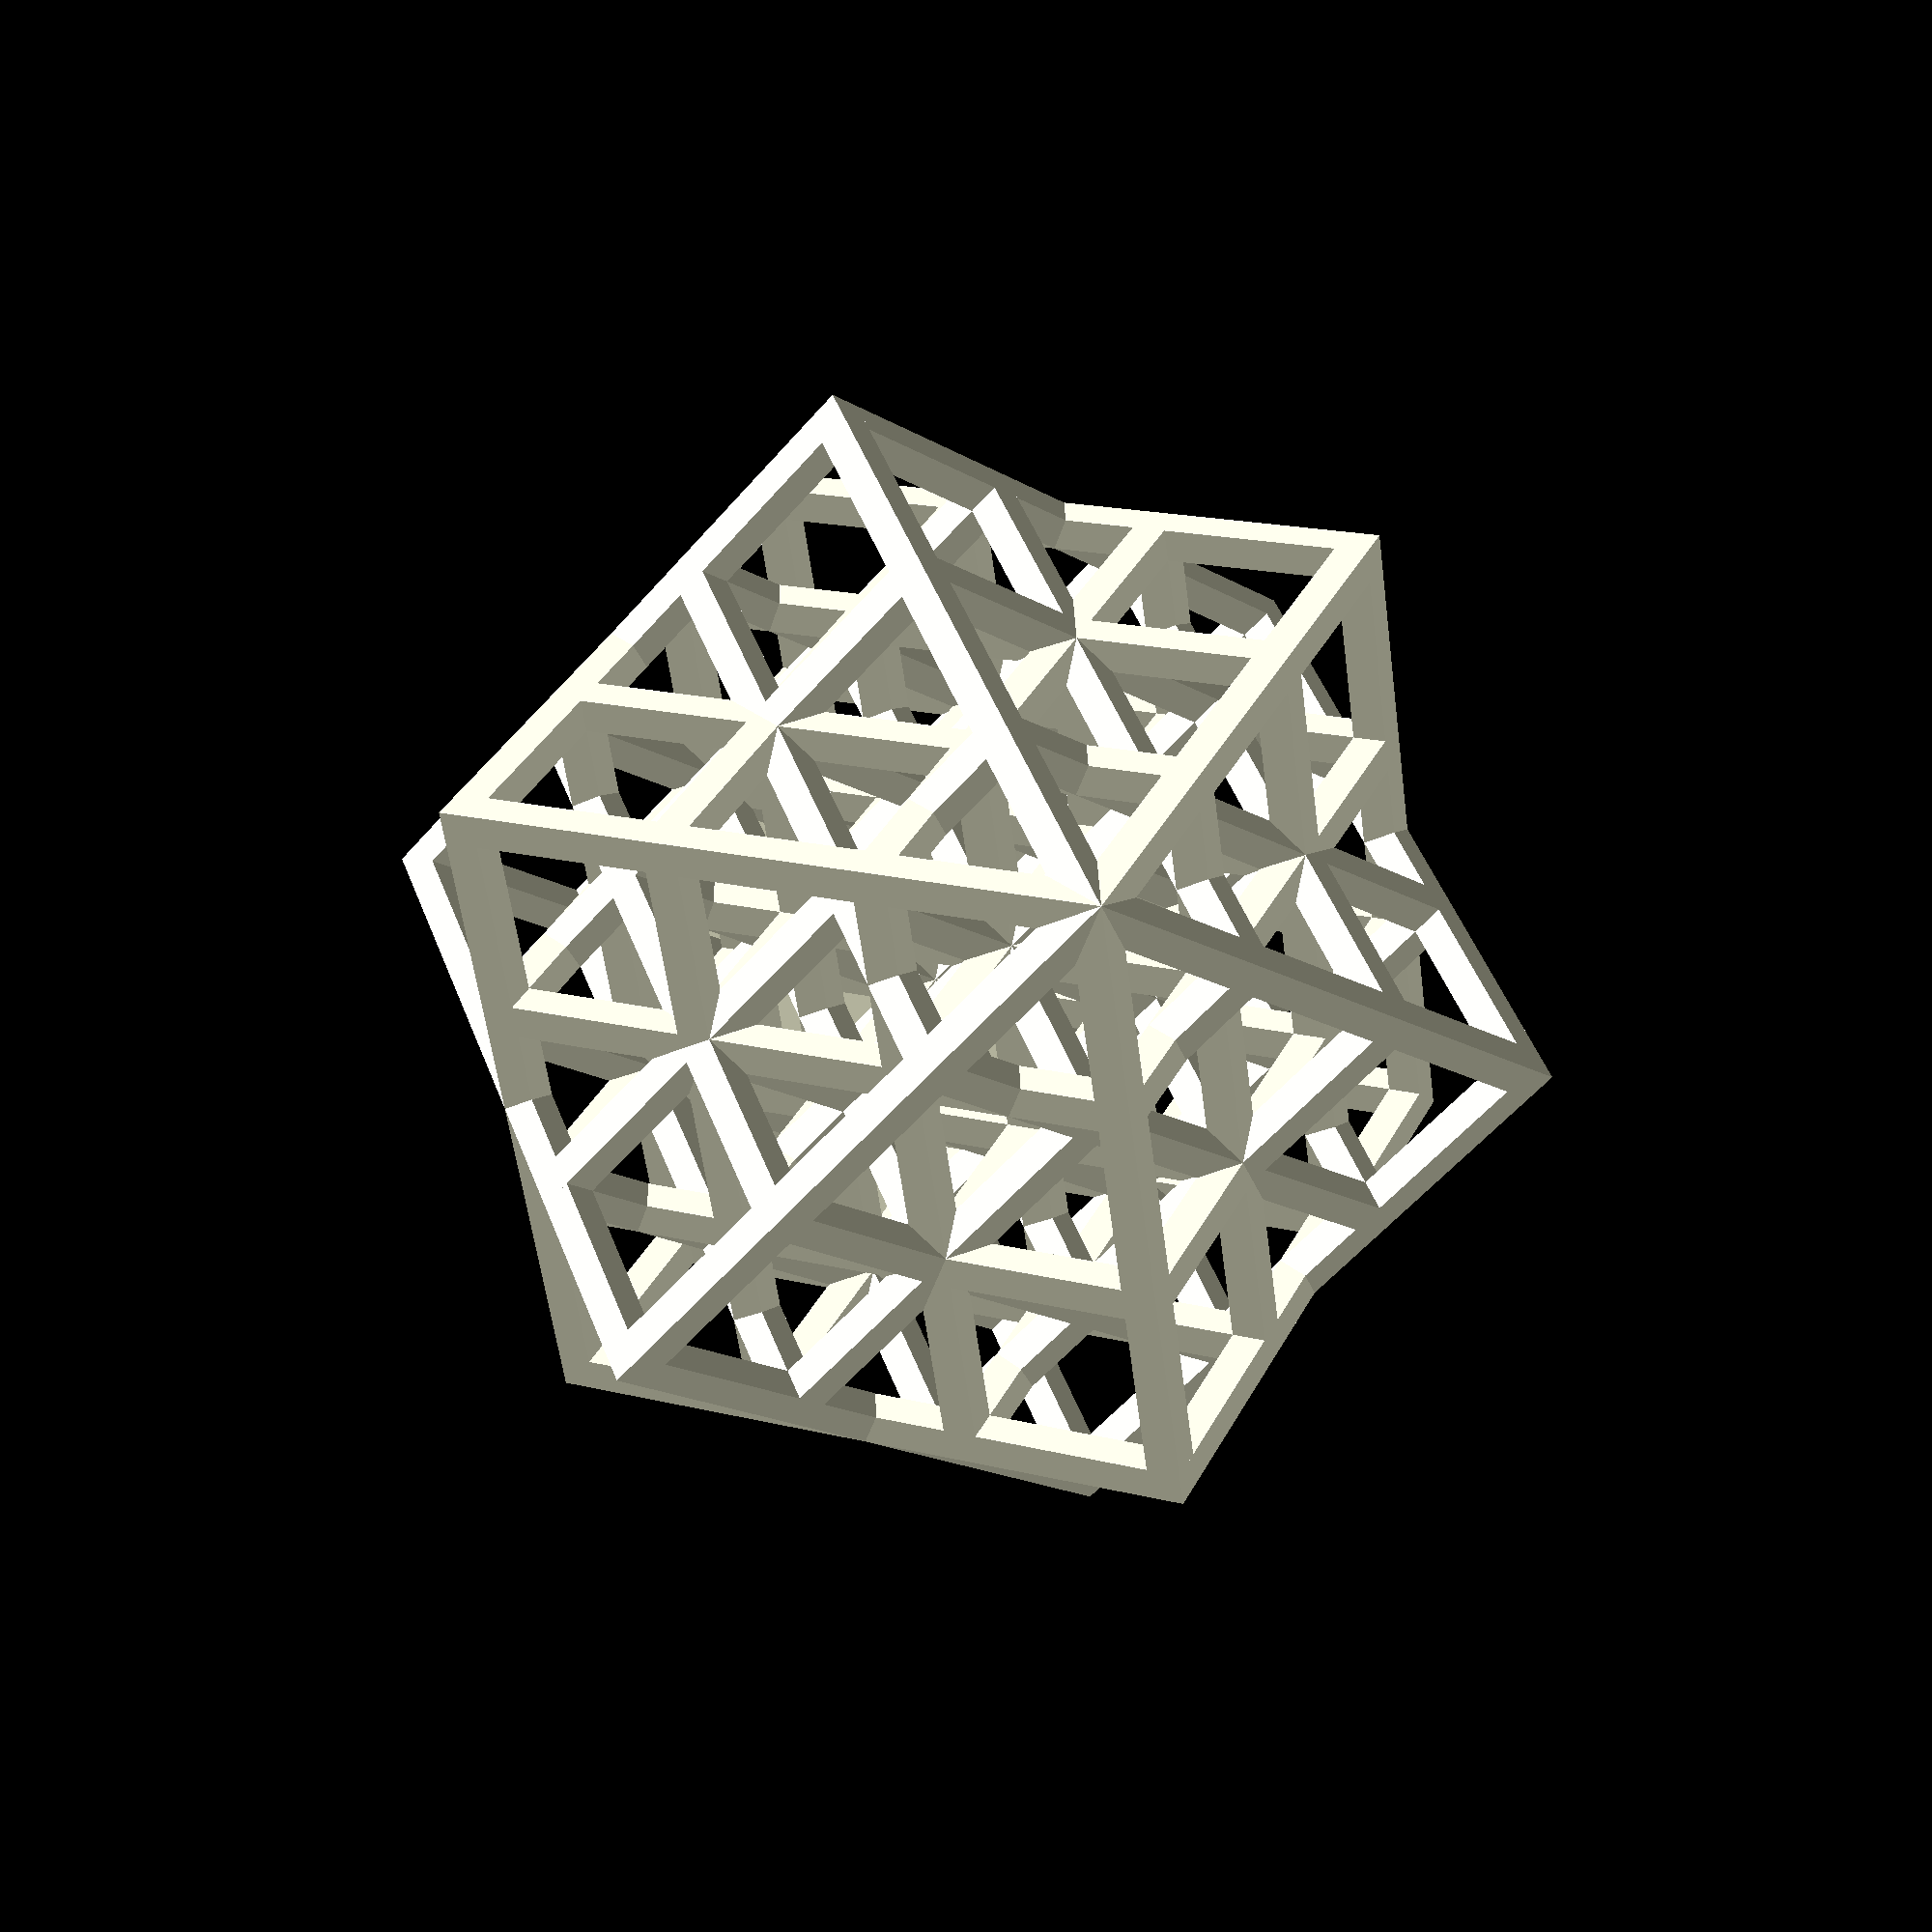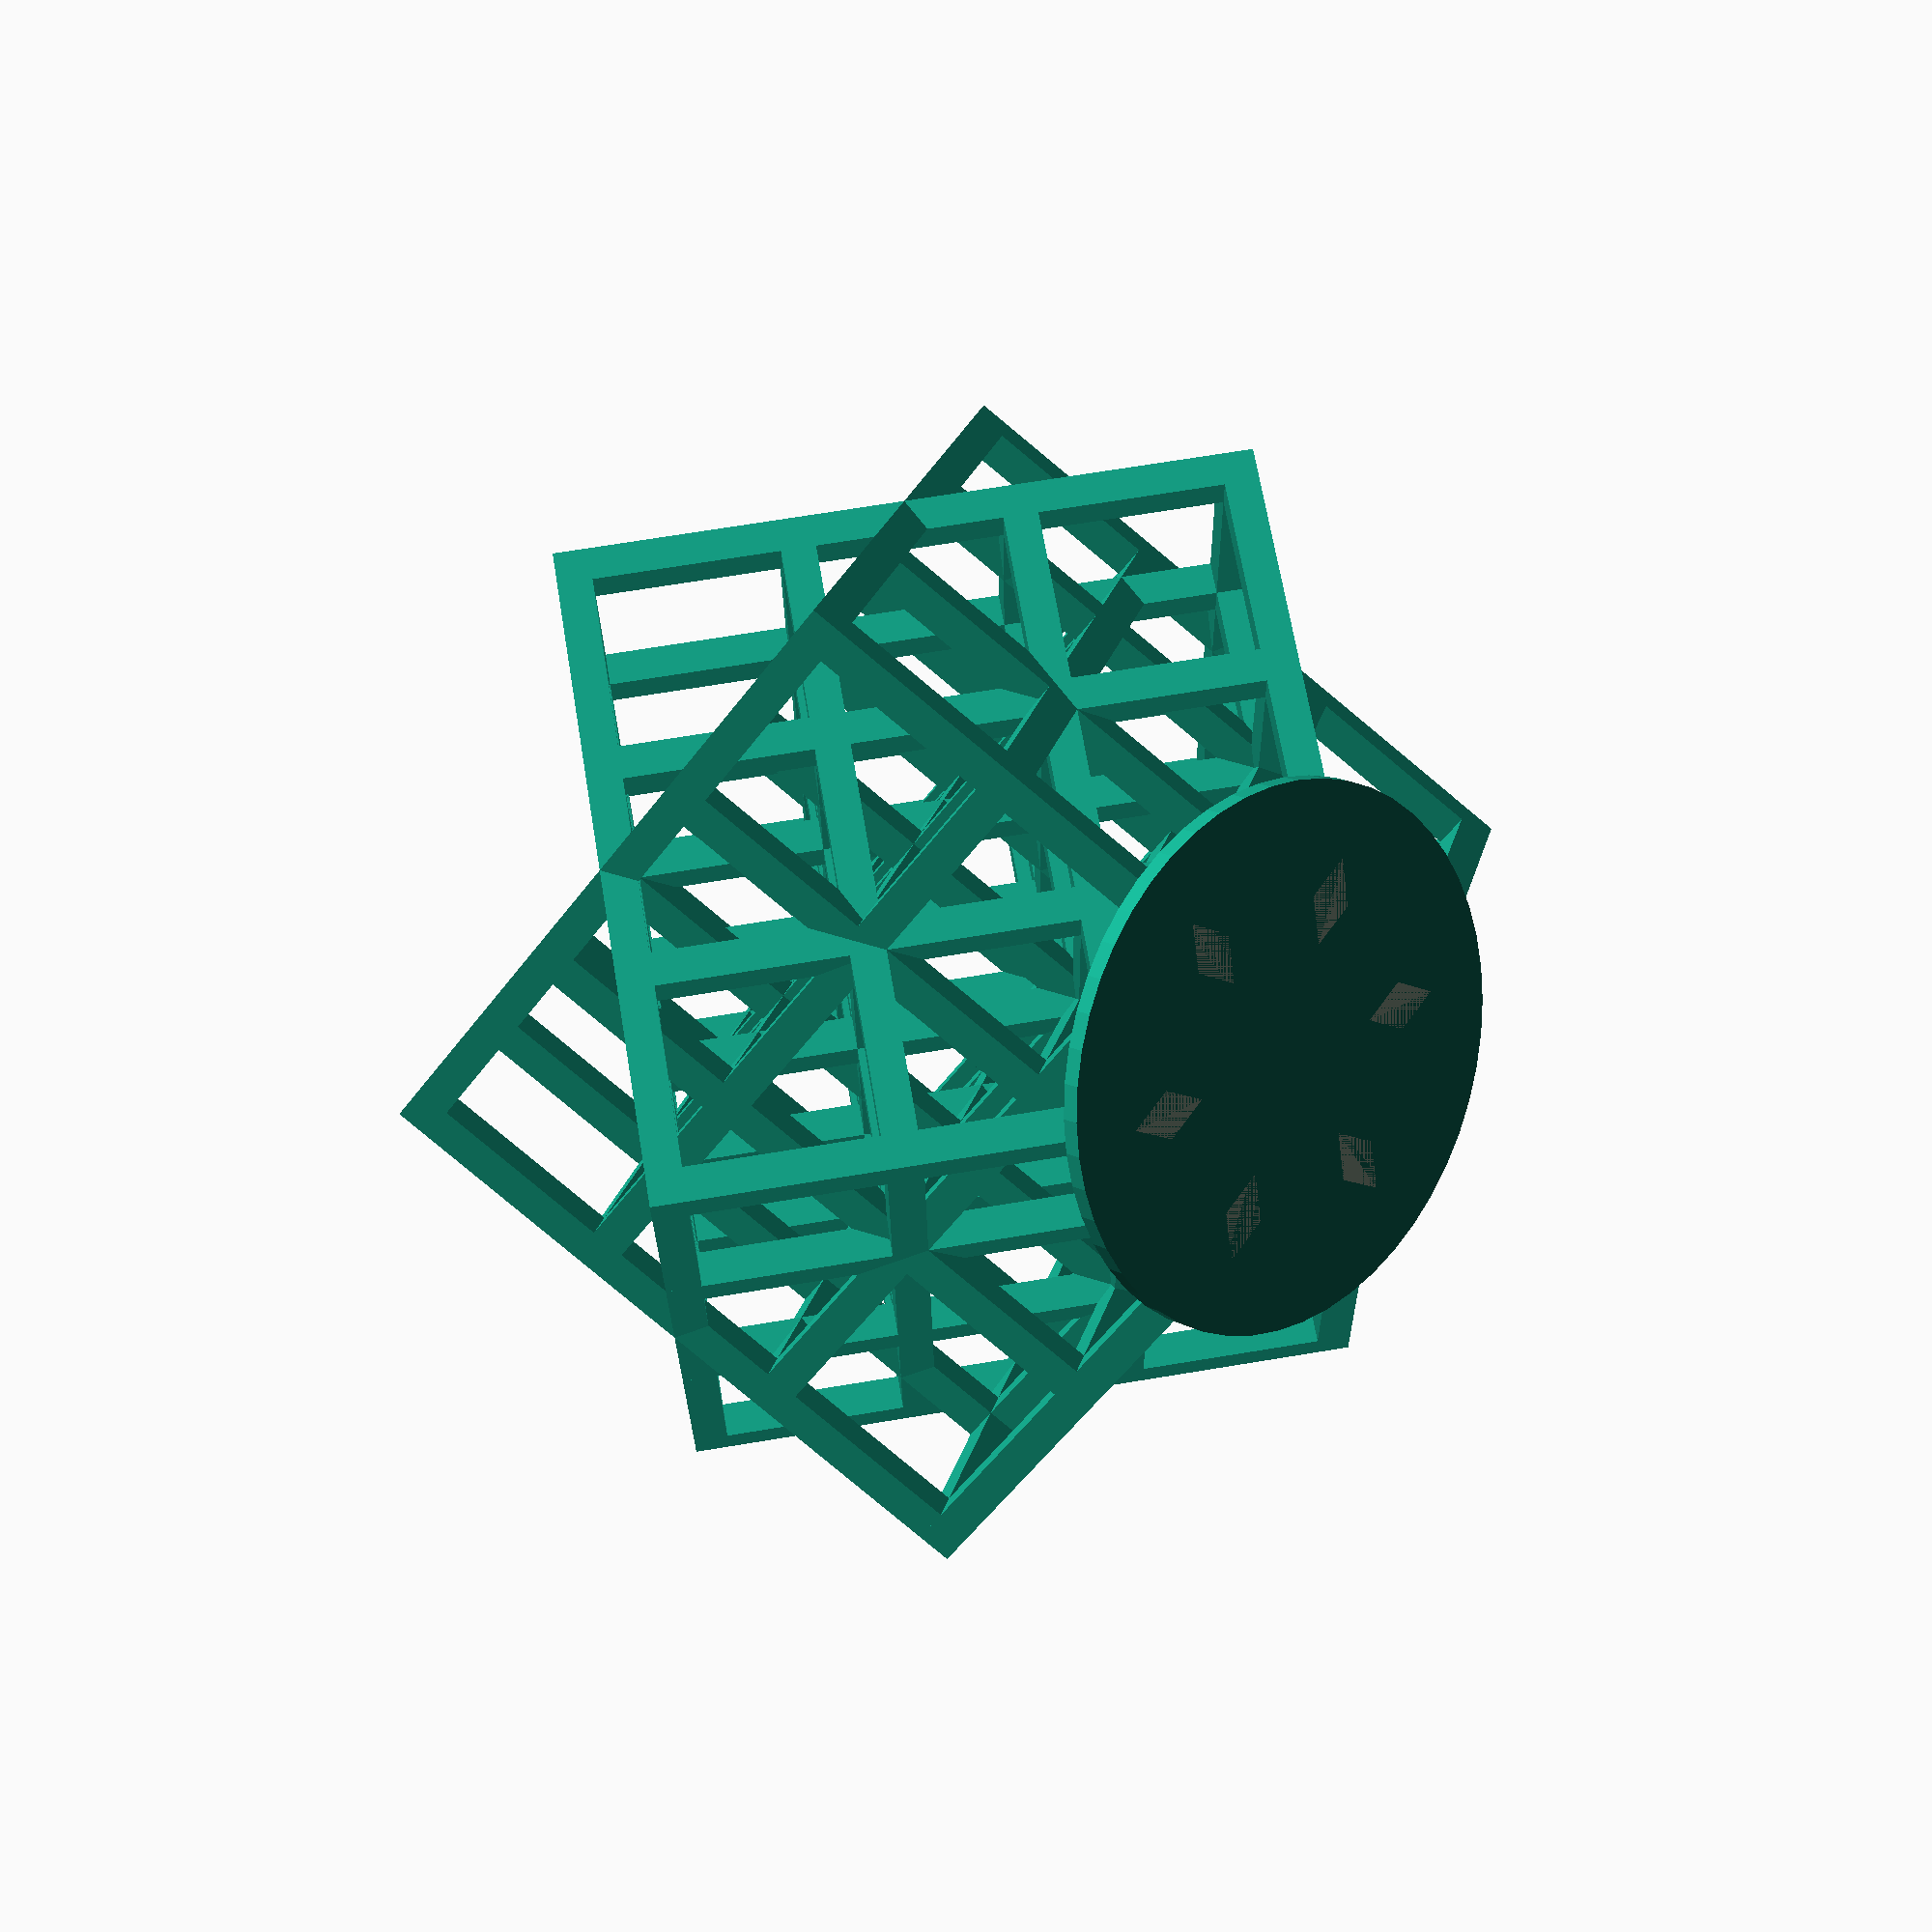
<openscad>
// Angus' Lattice OpenSCAD
// 2016 by Evan Thomas
/* 
 * ----------------------------------------------------------------------------
 * "THE BEER-WARE LICENSE":
 * <pieis2pi@u.washington.edu> wrote this file.  As long as you retain this
 * notice you can do whatever you want with this stuff. If we meet some day,
 * and you think this stuff is worth it, you can buy me a beer in return.
 * -Evan Thomas
 * ----------------------------------------------------------------------------
 */
bar_type = "cube";
diameter = 2;
side_length = 40.0;
side_number = 3;
lattice_number = 2;
base_height = 1.0;
base_scale = 1.5;
base_bevel = false; // base can have a bevel or not.
hole = false; // hole for little light.
angle = asin(1/sqrt(3)); // angle to roatate to get isometric perspective.
// In terms of the above the height of the final object is:
// height = length/side_number*sin(angle)*(3*side_number-1)+diameter;
// If you want to define height rather than side length, you can instead put in:
// height = whatever;
// side_length = (height-diameter)*side_number/sin(angle)/(3*side_number-1);
length = side_length-diameter; // one extra radius on each side of the cube.

module dodecahedron(height)	// This module taken from OpenSCAD User Manual
{					// https://en.wikibooks.org/wiki/OpenSCAD_User_Manual/Print_version
	scale([height,height,height]){	//scale by height parameter
		intersection(){	//make a cube
			cube([2,2,1],center=true); 
				intersection_for(i=[0:4]){	//loop i from 0 to 4, and intersect results
		//make a cube, rotate it 2*atan((1+sqrt(5))/2) degrees around the X axis,
		//then 72*i around the Z axis
					rotate([0,0,72*i])
						rotate([2*atan((1+sqrt(5))/2),0,0])
							cube([2,2,1],center=true);}}}}

module basic_shape(type,diameter){
	if(type=="sphere")
		sphere(d=diameter,$fn=30);
	else if (type=="cube")
		cube(size=diameter,center=true);
	else if (type=="dodeca")
		dodecahedron(height=diameter);
}	// dodecahedron looks great except for top point.
		

module lattice(type,length,number,diameter){
	spacing=length/number;
	for(i=[0:number])
		for(j=[0:number]){
			hull(){
				translate([0,i*spacing,j*spacing])
					 basic_shape(type,diameter);
				translate([length,i*spacing,j*spacing])
					 basic_shape(type,diameter);}
			hull(){
				translate([j*spacing,0,i*spacing])
					basic_shape(type,diameter);
				translate([j*spacing,length,i*spacing])
					basic_shape(type,diameter);}
			hull(){
				translate([i*spacing,j*spacing,0])
					basic_shape(type,diameter);
				translate([i*spacing,j*spacing,length])
					basic_shape(type,diameter);}}
}

union(){
	difference(){
		translate([0,0,-length/side_number*sin(angle)+base_height])
			for(i=[1:lattice_number])
				rotate([45,-angle,(i-1)*120/lattice_number])
					lattice(bar_type,length,side_number,diameter);
		translate([0,0,-length/side_number*sin(angle)-diameter])
			cylinder(h=length/side_number*sin(angle)+diameter,
						d=2*length/side_number*cos(angle)*base_scale,$fn=30);}
	if(base_bevel){
		if(hole)
			difference(){
				cylinder(h=base_height,d1=2*length/side_number*cos(angle)*base_scale,
							d2=2*length/side_number*cos(angle)*base_scale*0.9,$fn=50);
				cylinder(h=base_height,d1=2*length/side_number*cos(angle)/base_scale/2*0.8,
							d2=2*length/side_number*cos(angle)/base_scale/2,$fn=50);}
		else
			cylinder(h=base_height,d1=2*length/side_number*cos(angle)*base_scale,
						d2=2*length/side_number*cos(angle)*base_scale*0.9,$fn=50);}
	else{
		if(hole)
			difference(){
				cylinder(h=base_height,d=2*length/side_number*cos(angle)*base_scale,$fn=50);
				cylinder(h=base_height,d=2*length/side_number*cos(angle)/base_scale/2,$fn=50);}
		else
			cylinder(h=base_height,d=2*length/side_number*cos(angle)*base_scale,$fn=50);}}
</openscad>
<views>
elev=5.2 azim=312.1 roll=348.4 proj=p view=wireframe
elev=345.3 azim=9.4 roll=138.9 proj=p view=wireframe
</views>
